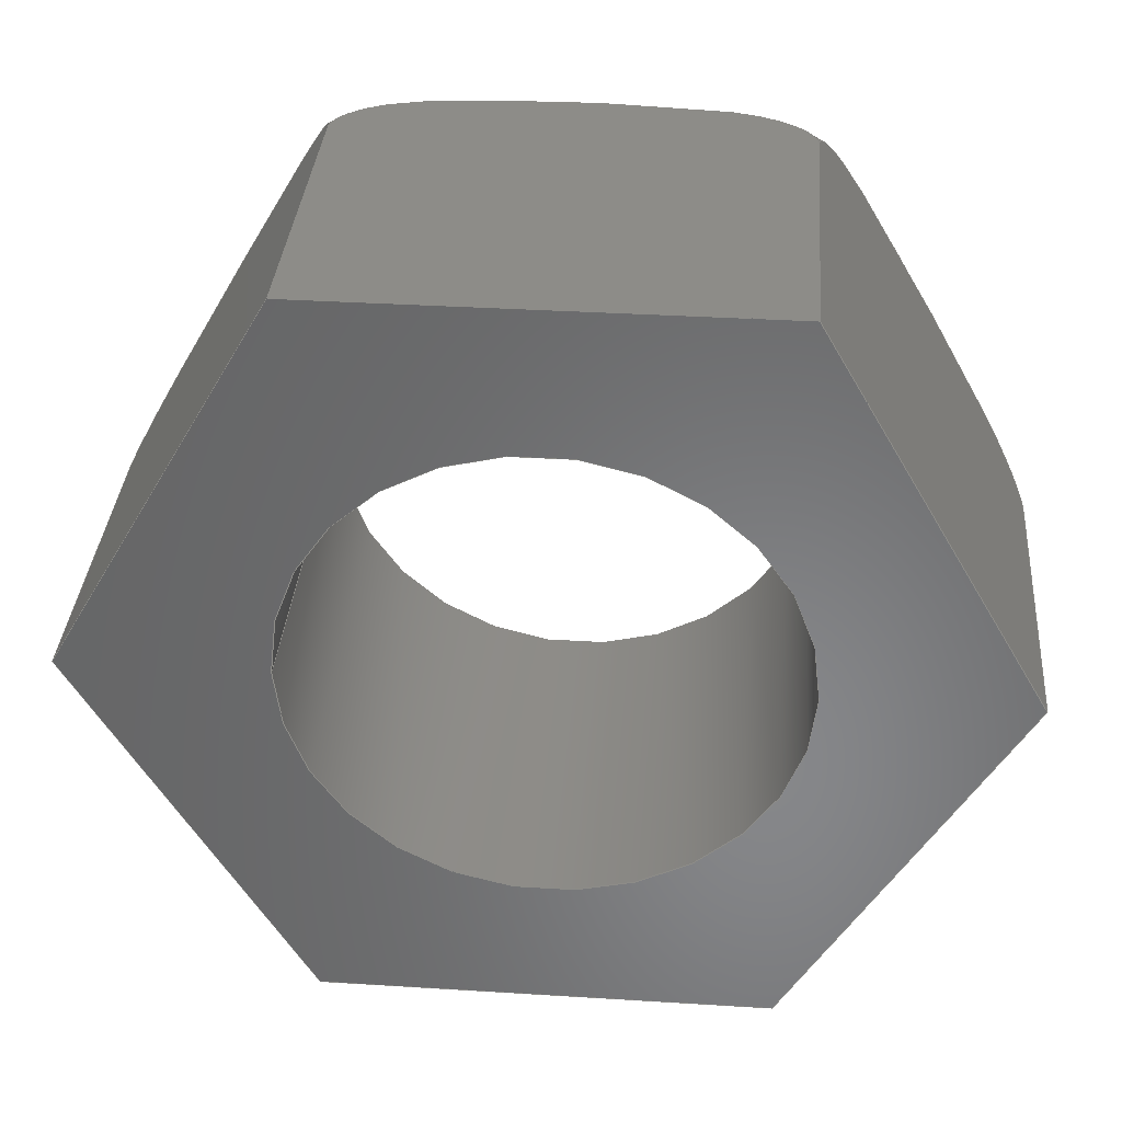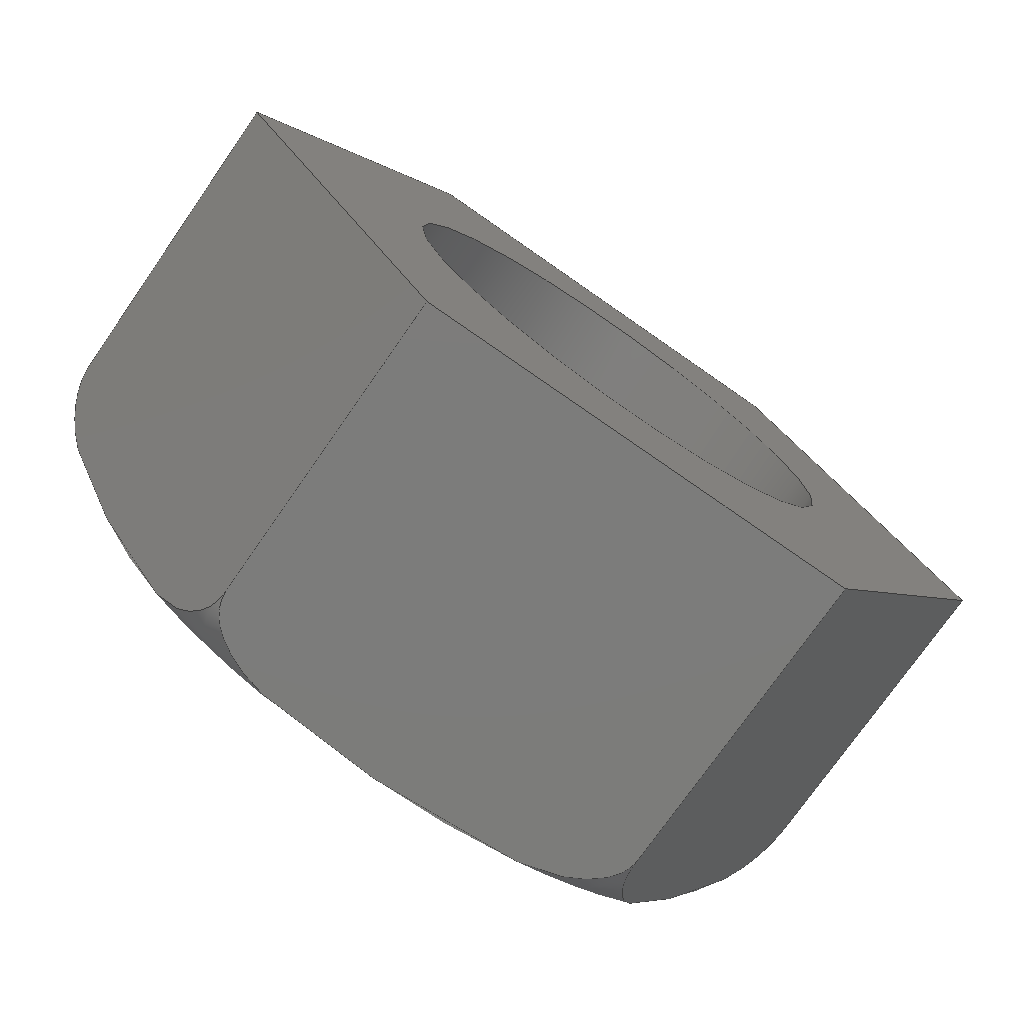
<metadata>
{"format":"step","ext":"step","renderer":"f3d","projection":"perspective","resolution":1024,"background":"white","views":[{"elev":35.6,"azim":-175.3,"up":"+Z"},{"elev":-75.4,"azim":145.1,"up":"+Z"}]}
</metadata>
<code>
ISO-10303-21;
DATA;
#1=PROPERTY_DEFINITION_REPRESENTATION(#5,#3);
#2=PROPERTY_DEFINITION_REPRESENTATION(#6,#4);
#3=REPRESENTATION('',(#7),#344);
#4=REPRESENTATION('',(#8),#344);
#5=PROPERTY_DEFINITION('pmi validation property','',#349);
#6=PROPERTY_DEFINITION('pmi validation property','',#349);
#7=VALUE_REPRESENTATION_ITEM('number of annotations',COUNT_MEASURE(0));
#8=VALUE_REPRESENTATION_ITEM('number of views',COUNT_MEASURE(0));
#9=SHAPE_REPRESENTATION_RELATIONSHIP('','',#181,#10);
#10=ADVANCED_BREP_SHAPE_REPRESENTATION('',(#179),#344);
#11=TOROIDAL_SURFACE('',#195,0.003071,0.0005953);
#12=CIRCLE('',#190,0.002019);
#13=CIRCLE('',#191,0.002019);
#14=CIRCLE('',#193,0.003071);
#15=CYLINDRICAL_SURFACE('',#189,0.002019);
#16=LINE('',#251,#28);
#17=LINE('',#253,#29);
#18=LINE('',#255,#30);
#19=LINE('',#269,#31);
#20=LINE('',#271,#32);
#21=LINE('',#285,#33);
#22=LINE('',#287,#34);
#23=LINE('',#301,#35);
#24=LINE('',#303,#36);
#25=LINE('',#317,#37);
#26=LINE('',#319,#38);
#27=LINE('',#332,#39);
#28=VECTOR('',#200,1);
#29=VECTOR('',#201,1);
#30=VECTOR('',#202,1);
#31=VECTOR('',#205,1);
#32=VECTOR('',#206,1);
#33=VECTOR('',#209,1);
#34=VECTOR('',#210,1);
#35=VECTOR('',#213,1);
#36=VECTOR('',#214,1);
#37=VECTOR('',#217,1);
#38=VECTOR('',#218,1);
#39=VECTOR('',#221,1);
#40=ORIENTED_EDGE('',*,*,#82,.T.);
#41=ORIENTED_EDGE('',*,*,#83,.T.);
#42=ORIENTED_EDGE('',*,*,#84,.F.);
#43=ORIENTED_EDGE('',*,*,#85,.F.);
#44=ORIENTED_EDGE('',*,*,#86,.T.);
#45=ORIENTED_EDGE('',*,*,#87,.T.);
#46=ORIENTED_EDGE('',*,*,#88,.F.);
#47=ORIENTED_EDGE('',*,*,#83,.F.);
#48=ORIENTED_EDGE('',*,*,#89,.T.);
#49=ORIENTED_EDGE('',*,*,#90,.T.);
#50=ORIENTED_EDGE('',*,*,#91,.F.);
#51=ORIENTED_EDGE('',*,*,#87,.F.);
#52=ORIENTED_EDGE('',*,*,#92,.T.);
#53=ORIENTED_EDGE('',*,*,#93,.T.);
#54=ORIENTED_EDGE('',*,*,#94,.F.);
#55=ORIENTED_EDGE('',*,*,#90,.F.);
#56=ORIENTED_EDGE('',*,*,#95,.T.);
#57=ORIENTED_EDGE('',*,*,#96,.T.);
#58=ORIENTED_EDGE('',*,*,#97,.F.);
#59=ORIENTED_EDGE('',*,*,#93,.F.);
#60=ORIENTED_EDGE('',*,*,#98,.T.);
#61=ORIENTED_EDGE('',*,*,#85,.T.);
#62=ORIENTED_EDGE('',*,*,#99,.F.);
#63=ORIENTED_EDGE('',*,*,#96,.F.);
#64=ORIENTED_EDGE('',*,*,#100,.T.);
#65=ORIENTED_EDGE('',*,*,#101,.F.);
#66=ORIENTED_EDGE('',*,*,#102,.T.);
#67=ORIENTED_EDGE('',*,*,#100,.F.);
#68=ORIENTED_EDGE('',*,*,#101,.T.);
#69=ORIENTED_EDGE('',*,*,#84,.T.);
#70=ORIENTED_EDGE('',*,*,#88,.T.);
#71=ORIENTED_EDGE('',*,*,#91,.T.);
#72=ORIENTED_EDGE('',*,*,#94,.T.);
#73=ORIENTED_EDGE('',*,*,#97,.T.);
#74=ORIENTED_EDGE('',*,*,#99,.T.);
#75=ORIENTED_EDGE('',*,*,#102,.F.);
#76=ORIENTED_EDGE('',*,*,#82,.F.);
#77=ORIENTED_EDGE('',*,*,#98,.F.);
#78=ORIENTED_EDGE('',*,*,#95,.F.);
#79=ORIENTED_EDGE('',*,*,#92,.F.);
#80=ORIENTED_EDGE('',*,*,#89,.F.);
#81=ORIENTED_EDGE('',*,*,#86,.F.);
#82=EDGE_CURVE('',#103,#104,#118,.T.);
#83=EDGE_CURVE('',#104,#105,#16,.T.);
#84=EDGE_CURVE('',#106,#105,#17,.T.);
#85=EDGE_CURVE('',#103,#106,#18,.T.);
#86=EDGE_CURVE('',#104,#107,#119,.T.);
#87=EDGE_CURVE('',#107,#108,#19,.T.);
#88=EDGE_CURVE('',#105,#108,#20,.T.);
#89=EDGE_CURVE('',#107,#109,#120,.T.);
#90=EDGE_CURVE('',#109,#110,#21,.T.);
#91=EDGE_CURVE('',#108,#110,#22,.T.);
#92=EDGE_CURVE('',#109,#111,#121,.T.);
#93=EDGE_CURVE('',#111,#112,#23,.T.);
#94=EDGE_CURVE('',#110,#112,#24,.T.);
#95=EDGE_CURVE('',#111,#113,#122,.T.);
#96=EDGE_CURVE('',#113,#114,#25,.T.);
#97=EDGE_CURVE('',#112,#114,#26,.T.);
#98=EDGE_CURVE('',#113,#103,#123,.T.);
#99=EDGE_CURVE('',#114,#106,#27,.T.);
#100=EDGE_CURVE('',#115,#115,#12,.T.);
#101=EDGE_CURVE('',#116,#116,#13,.T.);
#102=EDGE_CURVE('',#117,#117,#14,.T.);
#103=VERTEX_POINT('',#249);
#104=VERTEX_POINT('',#250);
#105=VERTEX_POINT('',#252);
#106=VERTEX_POINT('',#254);
#107=VERTEX_POINT('',#268);
#108=VERTEX_POINT('',#270);
#109=VERTEX_POINT('',#284);
#110=VERTEX_POINT('',#286);
#111=VERTEX_POINT('',#300);
#112=VERTEX_POINT('',#302);
#113=VERTEX_POINT('',#316);
#114=VERTEX_POINT('',#318);
#115=VERTEX_POINT('',#335);
#116=VERTEX_POINT('',#337);
#117=VERTEX_POINT('',#340);
#118=B_SPLINE_CURVE_WITH_KNOTS('',3,(#238,#239,#240,#241,#242,#243,#244,
#245,#246,#247,#248),.UNSPECIFIED.,.F.,.F.,(4,1,1,1,1,1,1,1,4),(0.006203,
0.006721,0.007239,0.007756,0.008274,
0.008792,0.009309,0.009827,0.01034),
 .UNSPECIFIED.);
#119=B_SPLINE_CURVE_WITH_KNOTS('',3,(#257,#258,#259,#260,#261,#262,#263,
#264,#265,#266,#267),.UNSPECIFIED.,.F.,.F.,(4,1,1,1,1,1,1,1,4),(1.97e-07,
0.0005211,0.001042,0.001563,0.002084,
0.002605,0.003126,0.003647,0.004168),
 .UNSPECIFIED.);
#120=B_SPLINE_CURVE_WITH_KNOTS('',3,(#273,#274,#275,#276,#277,#278,#279,
#280,#281,#282,#283),.UNSPECIFIED.,.F.,.F.,(4,1,1,1,1,1,1,1,4),(1.97e-07,
0.0005211,0.001042,0.001563,0.002084,
0.002605,0.003126,0.003647,0.004168),
 .UNSPECIFIED.);
#121=B_SPLINE_CURVE_WITH_KNOTS('',3,(#289,#290,#291,#292,#293,#294,#295,
#296,#297,#298,#299),.UNSPECIFIED.,.F.,.F.,(4,1,1,1,1,1,1,1,4),(0.006203,
0.006721,0.007239,0.007756,0.008274,
0.008792,0.009309,0.009827,0.01034),
 .UNSPECIFIED.);
#122=B_SPLINE_CURVE_WITH_KNOTS('',3,(#305,#306,#307,#308,#309,#310,#311,
#312,#313,#314,#315),.UNSPECIFIED.,.F.,.F.,(4,1,1,1,1,1,1,1,4),(1.97e-07,
0.0005211,0.001042,0.001563,0.002084,
0.002605,0.003126,0.003647,0.004168),
 .UNSPECIFIED.);
#123=B_SPLINE_CURVE_WITH_KNOTS('',3,(#321,#322,#323,#324,#325,#326,#327,
#328,#329,#330,#331),.UNSPECIFIED.,.F.,.F.,(4,1,1,1,1,1,1,1,4),(1.97e-07,
0.0005211,0.001042,0.001563,0.002084,
0.002605,0.003126,0.003647,0.004168),
 .UNSPECIFIED.);
#124=EDGE_LOOP('',(#40,#41,#42,#43));
#125=EDGE_LOOP('',(#44,#45,#46,#47));
#126=EDGE_LOOP('',(#48,#49,#50,#51));
#127=EDGE_LOOP('',(#52,#53,#54,#55));
#128=EDGE_LOOP('',(#56,#57,#58,#59));
#129=EDGE_LOOP('',(#60,#61,#62,#63));
#130=EDGE_LOOP('',(#64));
#131=EDGE_LOOP('',(#65));
#132=EDGE_LOOP('',(#66));
#133=EDGE_LOOP('',(#67));
#134=EDGE_LOOP('',(#68));
#135=EDGE_LOOP('',(#69,#70,#71,#72,#73,#74));
#136=EDGE_LOOP('',(#75));
#137=EDGE_LOOP('',(#76,#77,#78,#79,#80,#81));
#138=FACE_BOUND('',#124,.T.);
#139=FACE_BOUND('',#125,.T.);
#140=FACE_BOUND('',#126,.T.);
#141=FACE_BOUND('',#127,.T.);
#142=FACE_BOUND('',#128,.T.);
#143=FACE_BOUND('',#129,.T.);
#144=FACE_BOUND('',#130,.T.);
#145=FACE_BOUND('',#131,.T.);
#146=FACE_BOUND('',#132,.T.);
#147=FACE_BOUND('',#133,.T.);
#148=FACE_BOUND('',#134,.T.);
#149=FACE_BOUND('',#135,.T.);
#150=FACE_BOUND('',#136,.T.);
#151=FACE_BOUND('',#137,.T.);
#152=PLANE('',#183);
#153=PLANE('',#184);
#154=PLANE('',#185);
#155=PLANE('',#186);
#156=PLANE('',#187);
#157=PLANE('',#188);
#158=PLANE('',#192);
#159=PLANE('',#194);
#160=ADVANCED_FACE('',(#138),#152,.F.);
#161=ADVANCED_FACE('',(#139),#153,.F.);
#162=ADVANCED_FACE('',(#140),#154,.F.);
#163=ADVANCED_FACE('',(#141),#155,.F.);
#164=ADVANCED_FACE('',(#142),#156,.F.);
#165=ADVANCED_FACE('',(#143),#157,.F.);
#166=ADVANCED_FACE('',(#144,#145),#15,.F.);
#167=ADVANCED_FACE('',(#146,#147),#158,.T.);
#168=ADVANCED_FACE('',(#148,#149),#159,.F.);
#169=ADVANCED_FACE('',(#150,#151),#11,.T.);
#170=CLOSED_SHELL('',(#160,#161,#162,#163,#164,#165,#166,#167,#168,#169));
#171=STYLED_ITEM('',(#172),#179);
#172=PRESENTATION_STYLE_ASSIGNMENT((#173));
#173=SURFACE_STYLE_USAGE(.BOTH.,#174);
#174=SURFACE_SIDE_STYLE('',(#175));
#175=SURFACE_STYLE_FILL_AREA(#176);
#176=FILL_AREA_STYLE('',(#177));
#177=FILL_AREA_STYLE_COLOUR('',#178);
#178=COLOUR_RGB('',0.702,0.6824,0.6235);
#179=MANIFOLD_SOLID_BREP('Part 355',#170);
#180=SHAPE_DEFINITION_REPRESENTATION(#349,#181);
#181=SHAPE_REPRESENTATION('Part 355',(#182),#344);
#182=AXIS2_PLACEMENT_3D('',#236,#196,#197);
#183=AXIS2_PLACEMENT_3D('',#237,#198,#199);
#184=AXIS2_PLACEMENT_3D('',#256,#203,#204);
#185=AXIS2_PLACEMENT_3D('',#272,#207,#208);
#186=AXIS2_PLACEMENT_3D('',#288,#211,#212);
#187=AXIS2_PLACEMENT_3D('',#304,#215,#216);
#188=AXIS2_PLACEMENT_3D('',#320,#219,#220);
#189=AXIS2_PLACEMENT_3D('',#333,#222,#223);
#190=AXIS2_PLACEMENT_3D('',#334,#224,#225);
#191=AXIS2_PLACEMENT_3D('',#336,#226,#227);
#192=AXIS2_PLACEMENT_3D('',#338,#228,#229);
#193=AXIS2_PLACEMENT_3D('',#339,#230,#231);
#194=AXIS2_PLACEMENT_3D('',#341,#232,#233);
#195=AXIS2_PLACEMENT_3D('',#342,#234,#235);
#196=DIRECTION('',(0,0,1));
#197=DIRECTION('',(1,0,0));
#198=DIRECTION('',(-4.276e-50,1.541e-33,-1));
#199=DIRECTION('',(1.84e-17,-1,-3.081e-33));
#200=DIRECTION('',(3.081e-33,1,1.541e-33));
#201=DIRECTION('',(1,-2.262e-51,0));
#202=DIRECTION('',(3.081e-33,1,1.541e-33));
#203=DIRECTION('',(-0.866,7.704e-34,-0.5));
#204=DIRECTION('',(0.5,-3.994e-19,-0.866));
#205=DIRECTION('',(3.081e-33,1,1.541e-33));
#206=DIRECTION('',(0.5,0,-0.866));
#207=DIRECTION('',(-0.866,-7.704e-34,0.5));
#208=DIRECTION('',(-0.5,-1.88e-17,-0.866));
#209=DIRECTION('',(3.081e-33,1,1.541e-33));
#210=DIRECTION('',(-0.5,1.541e-33,-0.866));
#211=DIRECTION('',(4.276e-50,-1.541e-33,1));
#212=DIRECTION('',(-1.84e-17,1,3.081e-33));
#213=DIRECTION('',(3.081e-33,1,1.541e-33));
#214=DIRECTION('',(-1,2.262e-51,0));
#215=DIRECTION('',(0.866,7.704e-34,0.5));
#216=DIRECTION('',(-0.5,3.994e-19,0.866));
#217=DIRECTION('',(3.081e-33,1,1.541e-33));
#218=DIRECTION('',(-0.5,0,0.866));
#219=DIRECTION('',(0.866,0,-0.5));
#220=DIRECTION('',(0.5,1.88e-17,0.866));
#221=DIRECTION('',(0.5,1.541e-33,0.866));
#222=DIRECTION('',(3.081e-33,1,1.541e-33));
#223=DIRECTION('',(1,-3.081e-33,2.04e-34));
#224=DIRECTION('',(2.262e-51,-1,0));
#225=DIRECTION('',(1,0,2.04e-34));
#226=DIRECTION('',(2.262e-51,-1,0));
#227=DIRECTION('',(1,0,2.04e-34));
#228=DIRECTION('',(2.262e-51,-1,0));
#229=DIRECTION('',(-1,2.262e-51,0));
#230=DIRECTION('',(2.262e-51,-1,0));
#231=DIRECTION('',(1,0,2.04e-34));
#232=DIRECTION('',(2.262e-51,-1,0));
#233=DIRECTION('',(-1,2.262e-51,0));
#234=DIRECTION('',(-2.262e-51,1,0));
#235=DIRECTION('',(1,0,2.04e-34));
#236=CARTESIAN_POINT('',(0,0,0));
#237=CARTESIAN_POINT('',(-0.3318,-0.1895,0.03668));
#238=CARTESIAN_POINT('',(-0.3336,-0.1889,0.03668));
#239=CARTESIAN_POINT('',(-0.3336,-0.1891,0.03668));
#240=CARTESIAN_POINT('',(-0.3333,-0.1893,0.03668));
#241=CARTESIAN_POINT('',(-0.3328,-0.1894,0.03668));
#242=CARTESIAN_POINT('',(-0.3323,-0.1895,0.03668));
#243=CARTESIAN_POINT('',(-0.3318,-0.1895,0.03668));
#244=CARTESIAN_POINT('',(-0.3312,-0.1895,0.03668));
#245=CARTESIAN_POINT('',(-0.3307,-0.1895,0.03668));
#246=CARTESIAN_POINT('',(-0.3302,-0.1893,0.03668));
#247=CARTESIAN_POINT('',(-0.3299,-0.1891,0.03668));
#248=CARTESIAN_POINT('',(-0.3299,-0.1889,0.03668));
#249=CARTESIAN_POINT('',(-0.3336,-0.1889,0.03668));
#250=CARTESIAN_POINT('',(-0.3299,-0.1889,0.03668));
#251=CARTESIAN_POINT('',(-0.3299,-0.1895,0.03668));
#252=CARTESIAN_POINT('',(-0.3299,-0.1863,0.03668));
#253=CARTESIAN_POINT('',(-0.3318,-0.1863,0.03668));
#254=CARTESIAN_POINT('',(-0.3336,-0.1863,0.03668));
#255=CARTESIAN_POINT('',(-0.3336,-0.1895,0.03668));
#256=CARTESIAN_POINT('',(-0.329,-0.1895,0.03509));
#257=CARTESIAN_POINT('',(-0.3299,-0.1889,0.03668));
#258=CARTESIAN_POINT('',(-0.3299,-0.1891,0.03668));
#259=CARTESIAN_POINT('',(-0.3298,-0.1893,0.03642));
#260=CARTESIAN_POINT('',(-0.3295,-0.1894,0.03598));
#261=CARTESIAN_POINT('',(-0.3293,-0.1895,0.03554));
#262=CARTESIAN_POINT('',(-0.329,-0.1895,0.03509));
#263=CARTESIAN_POINT('',(-0.3287,-0.1895,0.03464));
#264=CARTESIAN_POINT('',(-0.3285,-0.1894,0.0342));
#265=CARTESIAN_POINT('',(-0.3282,-0.1893,0.03376));
#266=CARTESIAN_POINT('',(-0.3281,-0.1891,0.0335));
#267=CARTESIAN_POINT('',(-0.3281,-0.1889,0.0335));
#268=CARTESIAN_POINT('',(-0.3281,-0.1889,0.0335));
#269=CARTESIAN_POINT('',(-0.3281,-0.1895,0.0335));
#270=CARTESIAN_POINT('',(-0.3281,-0.1863,0.0335));
#271=CARTESIAN_POINT('',(-0.329,-0.1863,0.03509));
#272=CARTESIAN_POINT('',(-0.329,-0.1895,0.03191));
#273=CARTESIAN_POINT('',(-0.3281,-0.1889,0.0335));
#274=CARTESIAN_POINT('',(-0.3281,-0.1891,0.0335));
#275=CARTESIAN_POINT('',(-0.3282,-0.1893,0.03324));
#276=CARTESIAN_POINT('',(-0.3285,-0.1894,0.03281));
#277=CARTESIAN_POINT('',(-0.3287,-0.1895,0.03236));
#278=CARTESIAN_POINT('',(-0.329,-0.1895,0.03191));
#279=CARTESIAN_POINT('',(-0.3293,-0.1895,0.03147));
#280=CARTESIAN_POINT('',(-0.3295,-0.1894,0.03102));
#281=CARTESIAN_POINT('',(-0.3298,-0.1893,0.03058));
#282=CARTESIAN_POINT('',(-0.3299,-0.1891,0.03033));
#283=CARTESIAN_POINT('',(-0.3299,-0.1889,0.03033));
#284=CARTESIAN_POINT('',(-0.3299,-0.1889,0.03033));
#285=CARTESIAN_POINT('',(-0.3299,-0.1895,0.03033));
#286=CARTESIAN_POINT('',(-0.3299,-0.1863,0.03033));
#287=CARTESIAN_POINT('',(-0.329,-0.1863,0.03191));
#288=CARTESIAN_POINT('',(-0.3318,-0.1895,0.03033));
#289=CARTESIAN_POINT('',(-0.3299,-0.1889,0.03033));
#290=CARTESIAN_POINT('',(-0.3299,-0.1891,0.03033));
#291=CARTESIAN_POINT('',(-0.3302,-0.1893,0.03033));
#292=CARTESIAN_POINT('',(-0.3307,-0.1894,0.03033));
#293=CARTESIAN_POINT('',(-0.3312,-0.1895,0.03033));
#294=CARTESIAN_POINT('',(-0.3317,-0.1895,0.03033));
#295=CARTESIAN_POINT('',(-0.3323,-0.1895,0.03033));
#296=CARTESIAN_POINT('',(-0.3328,-0.1895,0.03033));
#297=CARTESIAN_POINT('',(-0.3333,-0.1893,0.03033));
#298=CARTESIAN_POINT('',(-0.3336,-0.1891,0.03033));
#299=CARTESIAN_POINT('',(-0.3336,-0.1889,0.03033));
#300=CARTESIAN_POINT('',(-0.3336,-0.1889,0.03033));
#301=CARTESIAN_POINT('',(-0.3336,-0.1895,0.03033));
#302=CARTESIAN_POINT('',(-0.3336,-0.1863,0.03033));
#303=CARTESIAN_POINT('',(-0.3318,-0.1863,0.03033));
#304=CARTESIAN_POINT('',(-0.3345,-0.1895,0.03191));
#305=CARTESIAN_POINT('',(-0.3336,-0.1889,0.03033));
#306=CARTESIAN_POINT('',(-0.3336,-0.1891,0.03033));
#307=CARTESIAN_POINT('',(-0.3337,-0.1893,0.03059));
#308=CARTESIAN_POINT('',(-0.334,-0.1894,0.03102));
#309=CARTESIAN_POINT('',(-0.3342,-0.1895,0.03147));
#310=CARTESIAN_POINT('',(-0.3345,-0.1895,0.03191));
#311=CARTESIAN_POINT('',(-0.3348,-0.1895,0.03236));
#312=CARTESIAN_POINT('',(-0.335,-0.1894,0.03281));
#313=CARTESIAN_POINT('',(-0.3353,-0.1893,0.03324));
#314=CARTESIAN_POINT('',(-0.3354,-0.1891,0.0335));
#315=CARTESIAN_POINT('',(-0.3354,-0.1889,0.0335));
#316=CARTESIAN_POINT('',(-0.3354,-0.1889,0.0335));
#317=CARTESIAN_POINT('',(-0.3354,-0.1895,0.0335));
#318=CARTESIAN_POINT('',(-0.3354,-0.1863,0.0335));
#319=CARTESIAN_POINT('',(-0.3345,-0.1863,0.03191));
#320=CARTESIAN_POINT('',(-0.3345,-0.1895,0.03509));
#321=CARTESIAN_POINT('',(-0.3354,-0.1889,0.0335));
#322=CARTESIAN_POINT('',(-0.3354,-0.1891,0.0335));
#323=CARTESIAN_POINT('',(-0.3353,-0.1893,0.03376));
#324=CARTESIAN_POINT('',(-0.335,-0.1894,0.03419));
#325=CARTESIAN_POINT('',(-0.3348,-0.1895,0.03464));
#326=CARTESIAN_POINT('',(-0.3345,-0.1895,0.03509));
#327=CARTESIAN_POINT('',(-0.3342,-0.1895,0.03553));
#328=CARTESIAN_POINT('',(-0.334,-0.1894,0.03598));
#329=CARTESIAN_POINT('',(-0.3337,-0.1893,0.03642));
#330=CARTESIAN_POINT('',(-0.3336,-0.1891,0.03668));
#331=CARTESIAN_POINT('',(-0.3336,-0.1889,0.03668));
#332=CARTESIAN_POINT('',(-0.3345,-0.1863,0.03509));
#333=CARTESIAN_POINT('',(-0.3318,-0.1895,0.0335));
#334=CARTESIAN_POINT('',(-0.3318,-0.1895,0.0335));
#335=CARTESIAN_POINT('',(-0.3297,-0.1895,0.0335));
#336=CARTESIAN_POINT('',(-0.3318,-0.1863,0.0335));
#337=CARTESIAN_POINT('',(-0.3297,-0.1863,0.0335));
#338=CARTESIAN_POINT('',(-0.3318,-0.1895,-0.007775));
#339=CARTESIAN_POINT('',(-0.3318,-0.1895,0.0335));
#340=CARTESIAN_POINT('',(-0.3287,-0.1895,0.0335));
#341=CARTESIAN_POINT('',(-0.3318,-0.1863,-0.007775));
#342=CARTESIAN_POINT('',(-0.3318,-0.1889,0.0335));
#343=MECHANICAL_DESIGN_GEOMETRIC_PRESENTATION_REPRESENTATION('',(#171),
#344);
#344=(
GEOMETRIC_REPRESENTATION_CONTEXT(3)
GLOBAL_UNCERTAINTY_ASSIGNED_CONTEXT((#345))
GLOBAL_UNIT_ASSIGNED_CONTEXT((#348,#347,#346))
REPRESENTATION_CONTEXT('Part 355','TOP_LEVEL_ASSEMBLY_PART')
);
#345=UNCERTAINTY_MEASURE_WITH_UNIT(LENGTH_MEASURE(5e-06),#348,
'DISTANCE_ACCURACY_VALUE','Maximum Tolerance applied to model');
#346=(
NAMED_UNIT(*)
SI_UNIT($,.STERADIAN.)
SOLID_ANGLE_UNIT()
);
#347=(
NAMED_UNIT(*)
PLANE_ANGLE_UNIT()
SI_UNIT($,.RADIAN.)
);
#348=(
LENGTH_UNIT()
NAMED_UNIT(*)
SI_UNIT($,.METRE.)
);
#349=PRODUCT_DEFINITION_SHAPE('','',#350);
#350=PRODUCT_DEFINITION('','',#352,#351);
#351=PRODUCT_DEFINITION_CONTEXT('',#358,'design');
#352=PRODUCT_DEFINITION_FORMATION_WITH_SPECIFIED_SOURCE('','',#354,
 .NOT_KNOWN.);
#353=PRODUCT_RELATED_PRODUCT_CATEGORY('','',(#354));
#354=PRODUCT('Part 355','Part 355','Part 355',(#356));
#355=PRODUCT_CATEGORY('','');
#356=PRODUCT_CONTEXT('',#358,'mechanical');
#357=APPLICATION_PROTOCOL_DEFINITION('international standard',
'automotive_design',2010,#358);
#358=APPLICATION_CONTEXT(
'core data for automotive mechanical design processes');
ENDSEC;
END-ISO-10303-21;

</code>
